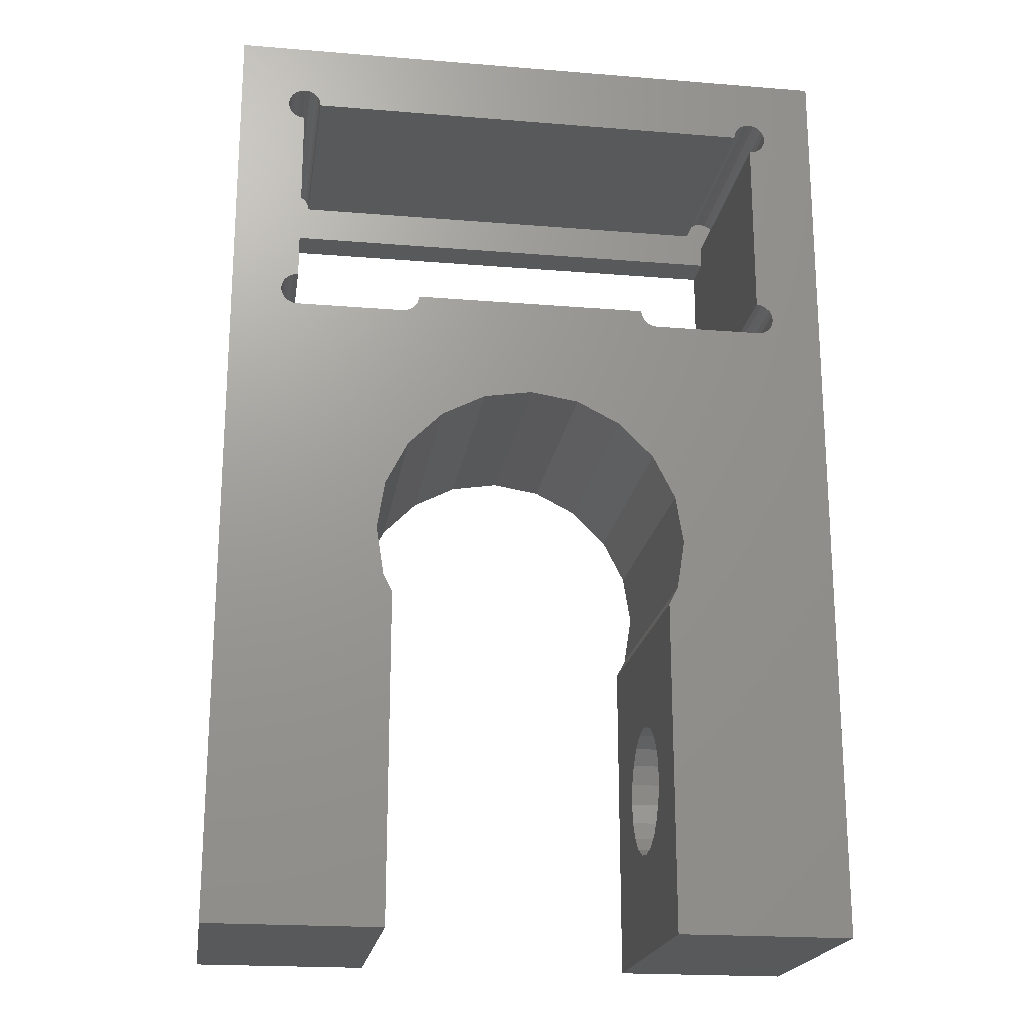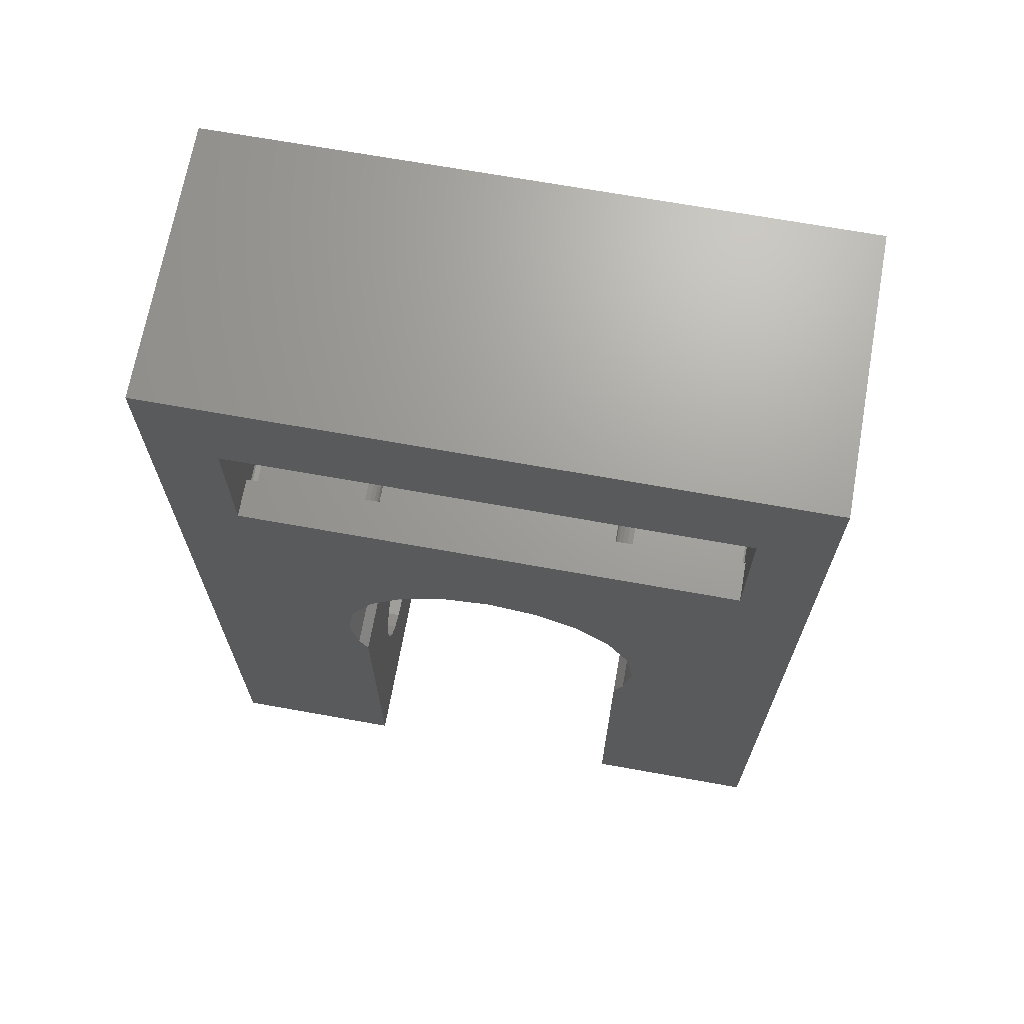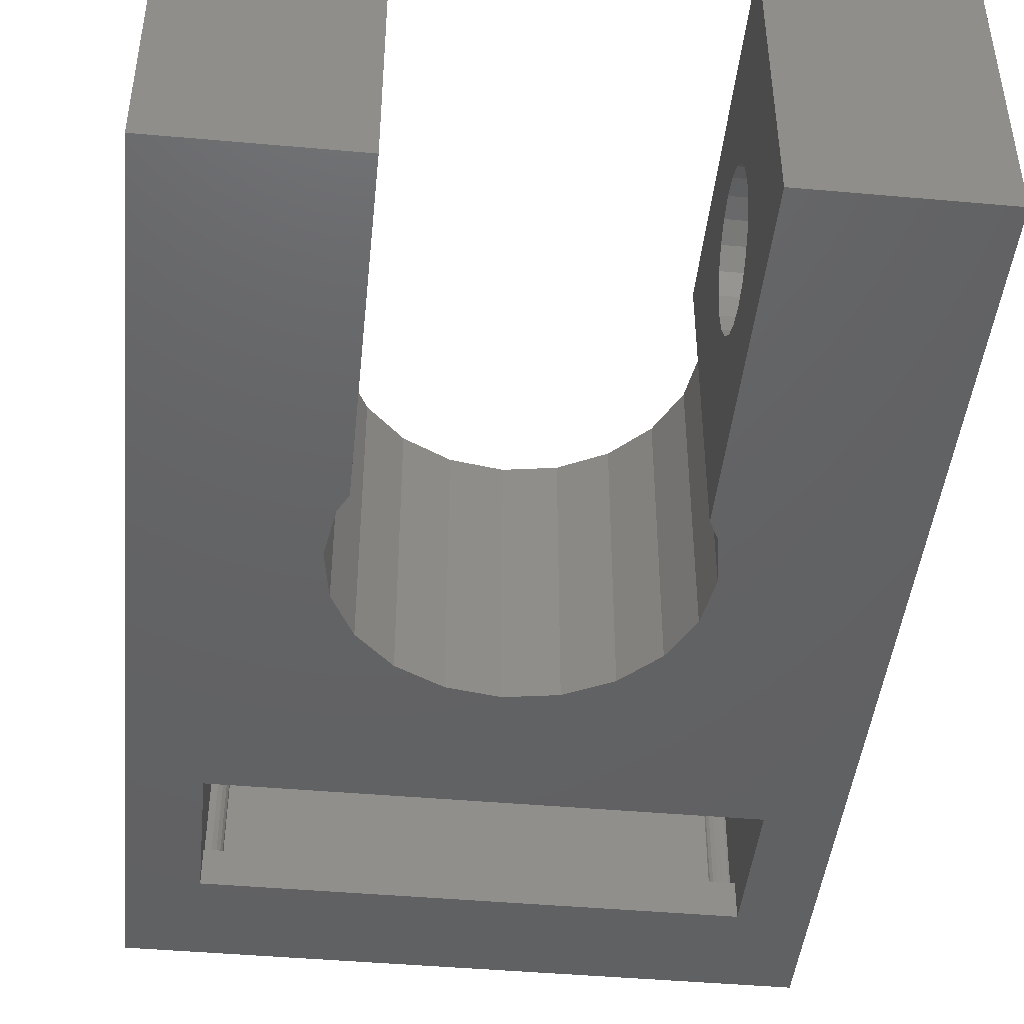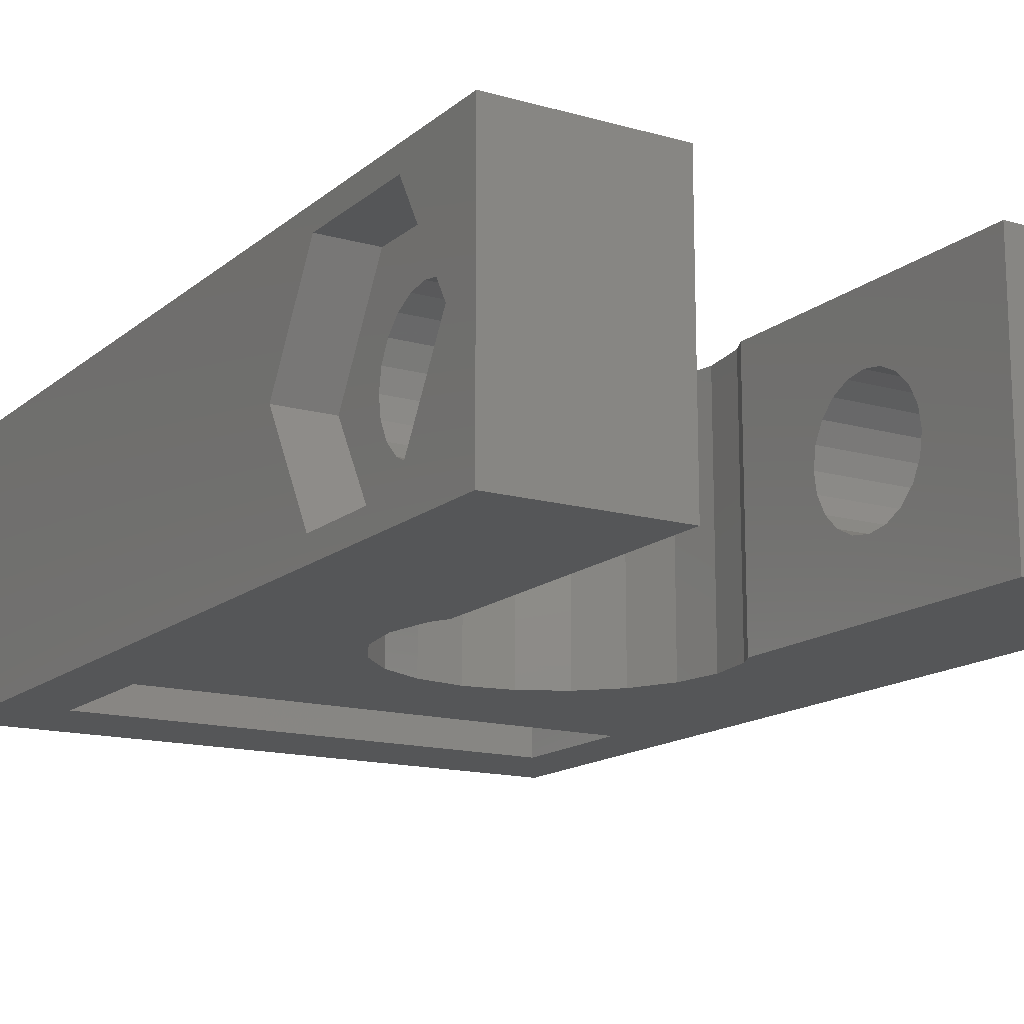
<metadata>
{"format":"stl","ext":"stl","renderer":"f3d","projection":"perspective","resolution":1024,"background":"white","views":[{"elev":-20.3,"azim":-8.5,"up":"+Y"},{"elev":68.7,"azim":-169.8,"up":"+Y"},{"elev":-44.9,"azim":-5.9,"up":"+Z"},{"elev":-14.9,"azim":-31.2,"up":"+Z"}]}
</metadata>
<code>
# stl→obj: 274 verts, 556 faces
v 0 -12.63 6.494
v 0 -15.34 7.1
v 0 9.26 7.1
v 0 -9.23 6.494
v 0 -15.34 0
v 0 -14.33 3.55
v 0 -12.63 0.6055
v 0 9.26 0
v 0 -9.23 0.6055
v 0 -7.53 3.55
v 4.5 -15.34 0
v 4.5 -15.34 7.1
v 14.56 6.5 0
v 16.32 9.26 0
v 11.82 -15.34 0
v 16.32 -15.34 0
v 14.56 2.76 0
v 11.82 -6.717 0
v 12.06 -6.247 0
v 4.5 -6.717 0
v 4.261 -6.247 0
v 1.76 2.76 0
v 1.76 6.5 0
v 11.48 -2.57 0
v 10.57 -1.663 0
v 12.06 -3.713 0
v 12.26 -4.98 0
v 4.06 -4.98 0
v 9.427 -1.081 0
v 8.16 -0.88 0
v 6.893 -1.081 0
v 4.261 -3.713 0
v 4.843 -2.57 0
v 5.75 -1.663 0
v 16.32 9.26 7.1
v 1.342 1.624 7.1
v 4.5 -6.717 7.1
v 4.261 -6.247 7.1
v 1.404 1.501 7.1
v 11.25 1.76 7.1
v 11.48 -2.57 7.1
v 11.27 1.624 7.1
v 4.63 1.32 7.1
v 4.843 -2.57 7.1
v 5.75 -1.663 7.1
v 4.06 -4.98 7.1
v 1.76 1.32 7.1
v 1.76 7.94 7.1
v 1.896 7.918 7.1
v 15 1.76 7.1
v 14.98 1.624 7.1
v 16.32 -15.34 7.1
v 12.06 -3.713 7.1
v 12.26 -4.98 7.1
v 11.82 -15.34 7.1
v 12.06 -6.247 7.1
v 11.82 -6.717 7.1
v 14.56 1.32 7.1
v 1.32 1.76 7.1
v 1.342 1.896 7.1
v 1.501 1.404 7.1
v 1.501 2.116 7.1
v 1.404 2.019 7.1
v 1.624 2.178 7.1
v 1.624 1.342 7.1
v 1.76 2.2 7.1
v 1.342 7.636 7.1
v 1.404 7.759 7.1
v 1.342 7.364 7.1
v 1.32 7.5 7.1
v 11.33 1.501 7.1
v 1.404 7.241 7.1
v 1.501 7.856 7.1
v 4.261 -3.713 7.1
v 11.43 1.404 7.1
v 1.624 7.918 7.1
v 2.019 7.856 7.1
v 14.56 7.06 7.1
v 14.56 2.2 7.1
v 14.7 7.082 7.1
v 2.116 7.759 7.1
v 6.893 -1.081 7.1
v 8.16 -0.88 7.1
v 5.07 1.76 7.1
v 14.14 7.636 7.1
v 14.12 7.5 7.1
v 14.2 7.759 7.1
v 14.3 7.856 7.1
v 14.56 7.94 7.1
v 14.7 7.918 7.1
v 14.42 7.918 7.1
v 9.427 -1.081 7.1
v 10.57 -1.663 7.1
v 14.82 7.856 7.1
v 14.92 7.241 7.1
v 14.98 7.364 7.1
v 14.92 7.759 7.1
v 14.98 7.636 7.1
v 11.69 1.32 7.1
v 15 7.5 7.1
v 14.7 1.342 7.1
v 14.7 2.178 7.1
v 14.82 1.404 7.1
v 14.82 2.116 7.1
v 14.92 1.501 7.1
v 14.92 2.019 7.1
v 14.98 1.896 7.1
v 11.55 1.342 7.1
v 14.82 7.144 7.1
v 5.048 1.624 7.1
v 4.986 1.501 7.1
v 4.889 1.404 7.1
v 2.178 7.636 7.1
v 4.766 1.342 7.1
v 2.2 7.5 7.1
v 1.501 7.144 7.1
v 1.624 7.082 7.1
v 1.76 7.06 7.1
v 1.49 -9.23 6.494
v 1.49 -12.63 6.494
v 1.49 -14.33 3.55
v 1.49 -7.53 3.55
v 1.49 -9.23 0.6055
v 1.49 -12.63 0.6055
v 4.5 -11.47 5.214
v 4.5 -9.18 3.55
v 4.5 -9.266 3.009
v 4.5 -12.68 3.55
v 4.5 -12.59 4.091
v 4.5 -12.35 4.579
v 4.5 -9.901 2.134
v 4.5 -10.39 1.886
v 4.5 -11.96 4.966
v 4.5 -9.266 4.091
v 4.5 -10.39 5.214
v 4.5 -10.93 5.3
v 4.5 -9.514 2.521
v 4.5 -9.901 4.966
v 4.5 -9.514 4.579
v 4.5 -10.93 1.8
v 4.5 -11.47 1.886
v 4.5 -11.96 2.134
v 4.5 -12.35 2.521
v 4.5 -12.59 3.009
v 11.82 -10.93 5.3
v 11.82 -10.39 5.214
v 11.82 -11.47 1.886
v 11.82 -9.514 2.521
v 11.82 -9.901 2.134
v 11.82 -12.59 3.009
v 11.82 -12.59 4.091
v 11.82 -12.35 4.579
v 11.82 -12.35 2.521
v 11.82 -10.39 1.886
v 11.82 -10.93 1.8
v 11.82 -11.96 2.134
v 11.82 -9.266 3.009
v 11.82 -9.18 3.55
v 11.82 -9.266 4.091
v 11.82 -9.514 4.579
v 11.82 -9.901 4.966
v 11.82 -11.47 5.214
v 11.82 -11.96 4.966
v 11.82 -12.68 3.55
v 16.32 -10.39 1.886
v 16.32 -10.93 1.8
v 16.32 -12.59 3.009
v 16.32 -12.68 3.55
v 16.32 -12.59 4.091
v 16.32 -9.18 3.55
v 16.32 -9.266 3.009
v 16.32 -12.35 4.579
v 16.32 -9.266 4.091
v 16.32 -11.96 4.966
v 16.32 -9.514 4.579
v 16.32 -11.47 5.214
v 16.32 -9.901 4.966
v 16.32 -10.93 5.3
v 16.32 -10.39 5.214
v 16.32 -9.514 2.521
v 16.32 -9.901 2.134
v 16.32 -11.47 1.886
v 16.32 -11.96 2.134
v 16.32 -12.35 2.521
v 1.76 2.76 1
v 1.76 6.5 1
v 1.76 7.06 1
v 1.76 2.2 1
v 14.56 6.5 1
v 14.56 7.06 1
v 14.56 2.76 1
v 14.56 2.2 1
v 1.404 1.501 1
v 1.342 1.624 1
v 1.32 1.76 1
v 1.501 1.404 1
v 1.624 1.342 1
v 1.76 1.32 1
v 4.63 1.32 1
v 4.766 1.342 1
v 4.889 1.404 1
v 4.986 1.501 1
v 5.048 1.624 1
v 5.07 1.76 1
v 11.25 1.76 1
v 11.27 1.624 1
v 11.33 1.501 1
v 11.43 1.404 1
v 11.55 1.342 1
v 11.69 1.32 1
v 14.56 1.32 1
v 14.7 1.342 1
v 14.82 1.404 1
v 14.92 1.501 1
v 14.98 1.624 1
v 15 1.76 1
v 14.98 1.896 1
v 14.92 2.019 1
v 14.82 2.116 1
v 14.7 2.178 1
v 14.7 7.082 1
v 14.82 7.144 1
v 14.92 7.241 1
v 14.98 7.364 1
v 15 7.5 1
v 14.98 7.636 1
v 14.92 7.759 1
v 14.82 7.856 1
v 14.7 7.918 1
v 14.56 7.94 1
v 14.42 7.918 1
v 14.3 7.856 1
v 14.2 7.759 1
v 14.14 7.636 1
v 14.12 7.5 1
v 2.2 7.5 1
v 2.178 7.636 1
v 2.116 7.759 1
v 2.019 7.856 1
v 1.896 7.918 1
v 1.76 7.94 1
v 1.624 7.918 1
v 1.501 7.856 1
v 1.404 7.759 1
v 1.342 7.636 1
v 1.32 7.5 1
v 1.342 7.364 1
v 1.404 7.241 1
v 1.501 7.144 1
v 1.624 7.082 1
v 1.624 2.178 1
v 1.501 2.116 1
v 1.404 2.019 1
v 1.342 1.896 1
v 1.49 -9.266 4.091
v 1.49 -9.18 3.55
v 1.49 -11.47 1.886
v 1.49 -12.68 3.55
v 1.49 -11.96 4.966
v 1.49 -12.35 4.579
v 1.49 -11.47 5.214
v 1.49 -11.96 2.134
v 1.49 -12.35 2.521
v 1.49 -12.59 3.009
v 1.49 -12.59 4.091
v 1.49 -10.93 1.8
v 1.49 -9.266 3.009
v 1.49 -10.39 1.886
v 1.49 -9.901 2.134
v 1.49 -9.514 2.521
v 1.49 -9.514 4.579
v 1.49 -9.901 4.966
v 1.49 -10.39 5.214
v 1.49 -10.93 5.3
f 1 2 3
f 4 1 3
f 5 2 6
f 5 6 7
f 5 7 8
f 7 9 8
f 10 8 9
f 4 8 10
f 8 4 3
f 6 2 1
f 2 5 11
f 12 2 11
f 5 8 11
f 13 8 14
f 15 14 16
f 17 14 15
f 18 19 15
f 20 11 21
f 22 8 23
f 17 24 25
f 17 26 24
f 17 27 26
f 17 19 27
f 11 28 21
f 23 8 13
f 17 25 29
f 11 8 22
f 11 22 28
f 19 17 15
f 17 29 30
f 17 30 31
f 32 28 22
f 33 32 22
f 34 33 22
f 31 34 22
f 17 31 22
f 13 14 17
f 8 3 14
f 14 3 35
f 36 2 12
f 37 38 12
f 39 36 12
f 40 41 42
f 43 44 45
f 46 47 38
f 48 49 35
f 50 51 52
f 52 53 54
f 55 54 56
f 55 56 57
f 52 54 55
f 58 53 52
f 3 2 36
f 3 36 59
f 3 59 60
f 61 39 12
f 62 3 63
f 64 3 62
f 47 65 38
f 66 3 64
f 67 68 3
f 69 70 3
f 42 41 71
f 69 3 72
f 70 67 3
f 68 73 3
f 43 46 74
f 43 74 44
f 71 41 75
f 43 47 46
f 76 3 73
f 48 3 76
f 49 77 35
f 35 3 48
f 78 79 80
f 35 77 81
f 40 82 83
f 40 84 82
f 58 41 53
f 85 81 86
f 87 81 85
f 88 81 87
f 35 81 88
f 89 90 35
f 35 88 91
f 40 92 93
f 35 90 94
f 95 35 96
f 35 94 97
f 35 97 98
f 58 99 41
f 35 98 100
f 101 58 52
f 35 100 96
f 40 83 92
f 35 79 102
f 103 101 52
f 35 102 104
f 105 103 52
f 35 104 106
f 51 105 52
f 35 106 107
f 35 50 52
f 35 107 50
f 40 93 41
f 91 89 35
f 99 108 41
f 109 79 95
f 108 75 41
f 80 79 109
f 95 79 35
f 82 110 45
f 110 111 45
f 111 112 45
f 113 86 81
f 112 114 45
f 115 86 113
f 114 43 45
f 65 61 12
f 38 65 12
f 84 110 82
f 60 63 3
f 66 72 3
f 66 116 72
f 66 117 116
f 66 118 117
f 119 120 4
f 4 120 1
f 120 121 1
f 1 121 6
f 10 122 119
f 4 10 119
f 123 122 10
f 9 123 10
f 124 123 9
f 7 124 9
f 124 7 121
f 121 7 6
f 125 37 12
f 126 127 20
f 11 128 12
f 128 129 12
f 129 130 12
f 131 132 20
f 133 125 12
f 134 126 20
f 135 37 136
f 127 137 20
f 138 37 135
f 139 37 138
f 20 37 139
f 20 139 134
f 137 131 20
f 125 136 37
f 11 20 132
f 11 132 140
f 11 140 141
f 11 141 142
f 11 142 143
f 11 144 128
f 11 143 144
f 130 133 12
f 38 37 20
f 21 38 20
f 46 38 21
f 28 46 21
f 32 74 46
f 28 32 46
f 33 44 74
f 32 33 74
f 34 45 44
f 33 34 44
f 31 82 45
f 34 31 45
f 30 83 82
f 31 30 82
f 29 92 83
f 30 29 83
f 25 93 92
f 29 25 92
f 24 41 93
f 25 24 93
f 53 41 26
f 26 41 24
f 54 53 27
f 27 53 26
f 54 27 56
f 56 27 19
f 56 19 57
f 57 19 18
f 145 55 146
f 147 18 15
f 148 18 149
f 55 150 15
f 151 55 152
f 150 153 15
f 154 18 155
f 153 156 15
f 156 147 15
f 149 18 154
f 57 18 148
f 57 148 157
f 57 157 158
f 57 158 159
f 57 159 160
f 57 160 161
f 57 161 146
f 57 146 55
f 162 55 145
f 163 55 162
f 152 55 163
f 55 151 164
f 55 164 150
f 155 18 147
f 55 15 16
f 52 55 16
f 165 16 14
f 35 52 14
f 165 166 16
f 52 16 167
f 52 167 168
f 52 168 169
f 170 171 14
f 52 169 172
f 173 170 14
f 52 172 174
f 175 173 14
f 52 174 176
f 177 175 14
f 52 176 178
f 52 179 14
f 52 178 179
f 180 181 14
f 181 165 14
f 166 182 16
f 183 16 182
f 184 16 183
f 167 16 184
f 179 177 14
f 171 180 14
f 185 22 23
f 118 185 186
f 186 185 23
f 118 186 187
f 66 185 118
f 188 185 66
f 13 189 186
f 23 13 186
f 78 190 79
f 79 190 189
f 79 189 13
f 191 13 17
f 79 13 191
f 192 79 191
f 191 17 185
f 185 17 22
f 36 39 193
f 194 36 193
f 59 36 194
f 195 59 194
f 61 196 39
f 39 196 193
f 65 197 61
f 61 197 196
f 47 198 65
f 65 198 197
f 43 199 47
f 47 199 198
f 114 200 43
f 43 200 199
f 112 201 114
f 114 201 200
f 111 202 112
f 112 202 201
f 110 203 111
f 111 203 202
f 84 204 110
f 110 204 203
f 40 205 84
f 84 205 204
f 40 42 206
f 205 40 206
f 42 71 207
f 206 42 207
f 75 208 71
f 71 208 207
f 108 209 75
f 75 209 208
f 99 210 108
f 108 210 209
f 58 211 99
f 99 211 210
f 101 212 58
f 58 212 211
f 103 213 101
f 101 213 212
f 105 214 103
f 103 214 213
f 51 215 105
f 105 215 214
f 50 216 51
f 51 216 215
f 50 107 216
f 216 107 217
f 107 106 217
f 217 106 218
f 218 106 104
f 219 218 104
f 219 104 102
f 220 219 102
f 220 102 79
f 192 220 79
f 80 221 78
f 78 221 190
f 109 222 80
f 80 222 221
f 95 223 109
f 109 223 222
f 96 224 95
f 95 224 223
f 100 225 96
f 96 225 224
f 100 98 225
f 225 98 226
f 98 97 226
f 226 97 227
f 227 97 94
f 228 227 94
f 228 94 90
f 229 228 90
f 229 90 89
f 230 229 89
f 230 89 91
f 231 230 91
f 231 91 88
f 232 231 88
f 232 88 87
f 233 232 87
f 233 87 85
f 234 233 85
f 234 85 86
f 235 234 86
f 235 86 115
f 236 235 115
f 115 113 236
f 236 113 237
f 113 81 237
f 237 81 238
f 238 81 77
f 239 238 77
f 239 77 49
f 240 239 49
f 240 49 48
f 241 240 48
f 241 48 76
f 242 241 76
f 242 76 73
f 243 242 73
f 243 73 68
f 244 243 68
f 244 68 67
f 245 244 67
f 245 67 70
f 246 245 70
f 70 69 247
f 246 70 247
f 69 72 248
f 247 69 248
f 116 249 72
f 72 249 248
f 117 250 116
f 116 250 249
f 118 187 117
f 117 187 250
f 188 66 64
f 251 188 64
f 251 64 62
f 252 251 62
f 252 62 63
f 253 252 63
f 253 63 60
f 254 253 60
f 254 60 59
f 195 254 59
f 255 119 256
f 257 123 124
f 258 124 121
f 259 121 120
f 260 121 259
f 119 261 120
f 261 259 120
f 257 124 262
f 263 124 264
f 260 265 121
f 265 258 121
f 262 124 263
f 266 123 257
f 256 123 267
f 268 123 266
f 269 123 268
f 270 123 269
f 267 123 270
f 122 123 256
f 122 256 119
f 271 119 255
f 272 119 271
f 273 119 272
f 119 273 274
f 261 119 274
f 264 124 258
f 128 258 129
f 129 258 265
f 144 264 128
f 128 264 258
f 143 263 144
f 144 263 264
f 142 262 143
f 143 262 263
f 142 141 257
f 262 142 257
f 141 140 266
f 257 141 266
f 266 140 132
f 268 266 132
f 268 132 131
f 269 268 131
f 269 131 137
f 270 269 137
f 270 137 127
f 267 270 127
f 267 127 126
f 256 267 126
f 256 126 134
f 255 256 134
f 255 134 139
f 271 255 139
f 271 139 138
f 272 271 138
f 138 135 272
f 272 135 273
f 135 136 273
f 273 136 274
f 125 261 136
f 136 261 274
f 133 259 125
f 125 259 261
f 130 260 133
f 133 260 259
f 129 265 130
f 130 265 260
f 167 150 168
f 168 150 164
f 184 153 167
f 167 153 150
f 169 168 151
f 151 168 164
f 172 169 152
f 152 169 151
f 174 172 163
f 163 172 152
f 176 174 162
f 162 174 163
f 178 176 145
f 145 176 162
f 179 178 146
f 146 178 145
f 177 179 161
f 161 179 146
f 160 175 177
f 161 160 177
f 159 173 175
f 160 159 175
f 158 170 173
f 159 158 173
f 171 170 158
f 157 171 158
f 180 171 157
f 148 180 157
f 181 180 148
f 149 181 148
f 165 181 149
f 154 165 149
f 166 165 154
f 155 166 154
f 182 166 155
f 147 182 155
f 183 182 147
f 156 183 147
f 183 156 184
f 184 156 153
f 194 193 196
f 198 194 197
f 197 194 196
f 199 194 198
f 200 194 199
f 201 194 200
f 202 194 201
f 203 194 202
f 204 194 203
f 219 194 204
f 217 204 205
f 207 205 206
f 208 205 207
f 209 205 208
f 210 205 209
f 211 205 210
f 212 205 211
f 213 205 212
f 214 205 213
f 215 205 214
f 216 205 215
f 217 205 216
f 218 204 217
f 219 204 218
f 220 194 219
f 192 194 220
f 191 194 192
f 188 194 191
f 185 188 191
f 251 194 188
f 253 194 252
f 254 194 253
f 195 194 254
f 251 252 194
f 247 248 249
f 187 247 250
f 250 247 249
f 189 247 187
f 186 189 187
f 190 247 189
f 221 247 190
f 222 247 221
f 223 247 222
f 224 247 223
f 225 247 224
f 235 247 225
f 234 235 226
f 233 234 227
f 232 233 228
f 230 231 229
f 229 232 228
f 228 233 227
f 227 234 226
f 226 235 225
f 237 247 236
f 238 247 237
f 239 247 238
f 240 247 239
f 241 247 240
f 242 247 241
f 243 247 242
f 244 247 243
f 245 247 244
f 246 247 245
f 231 232 229
f 235 236 247

</code>
